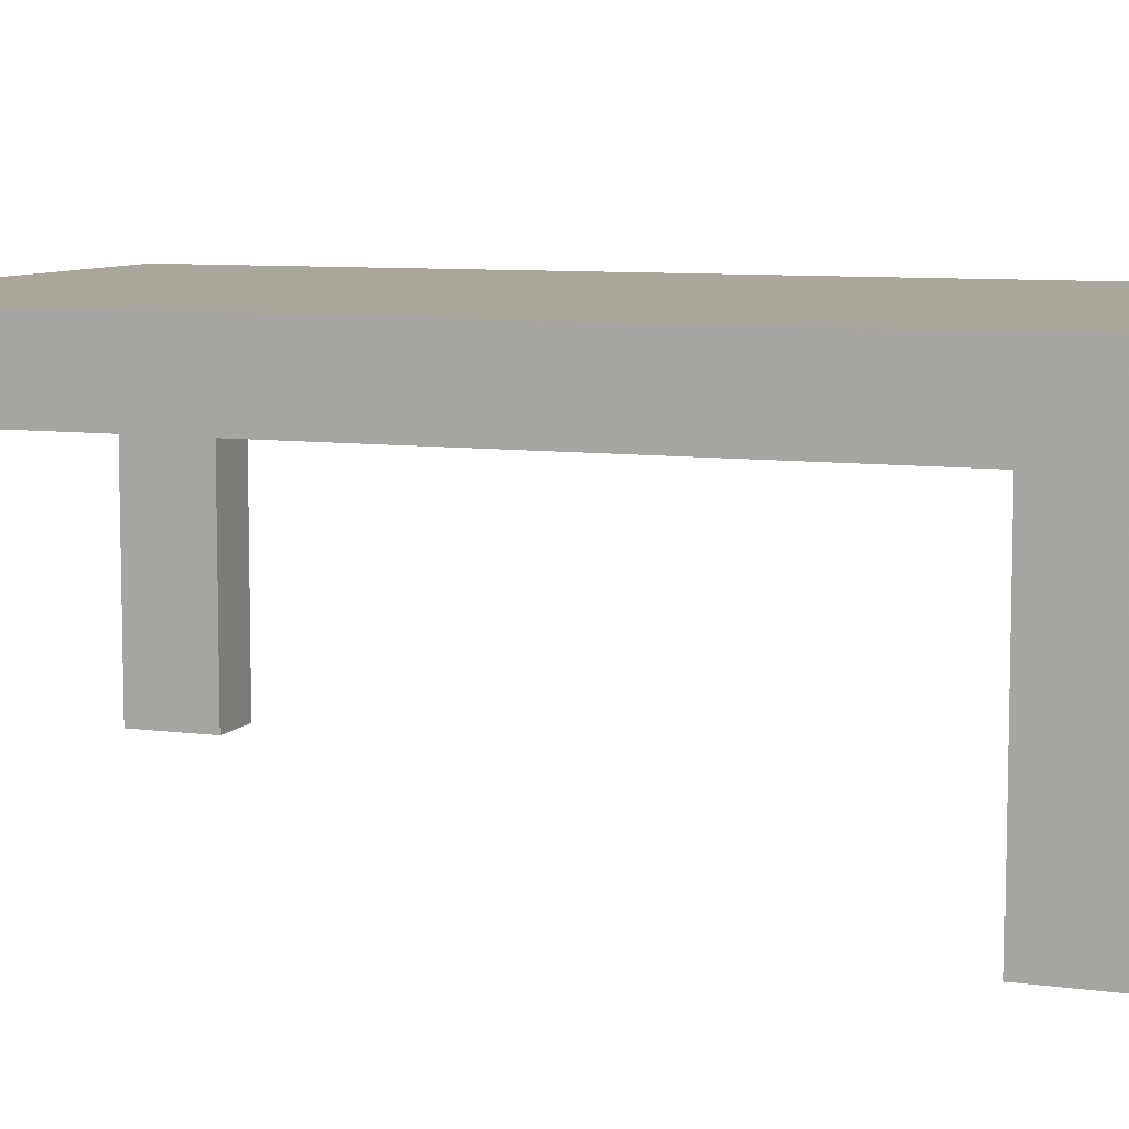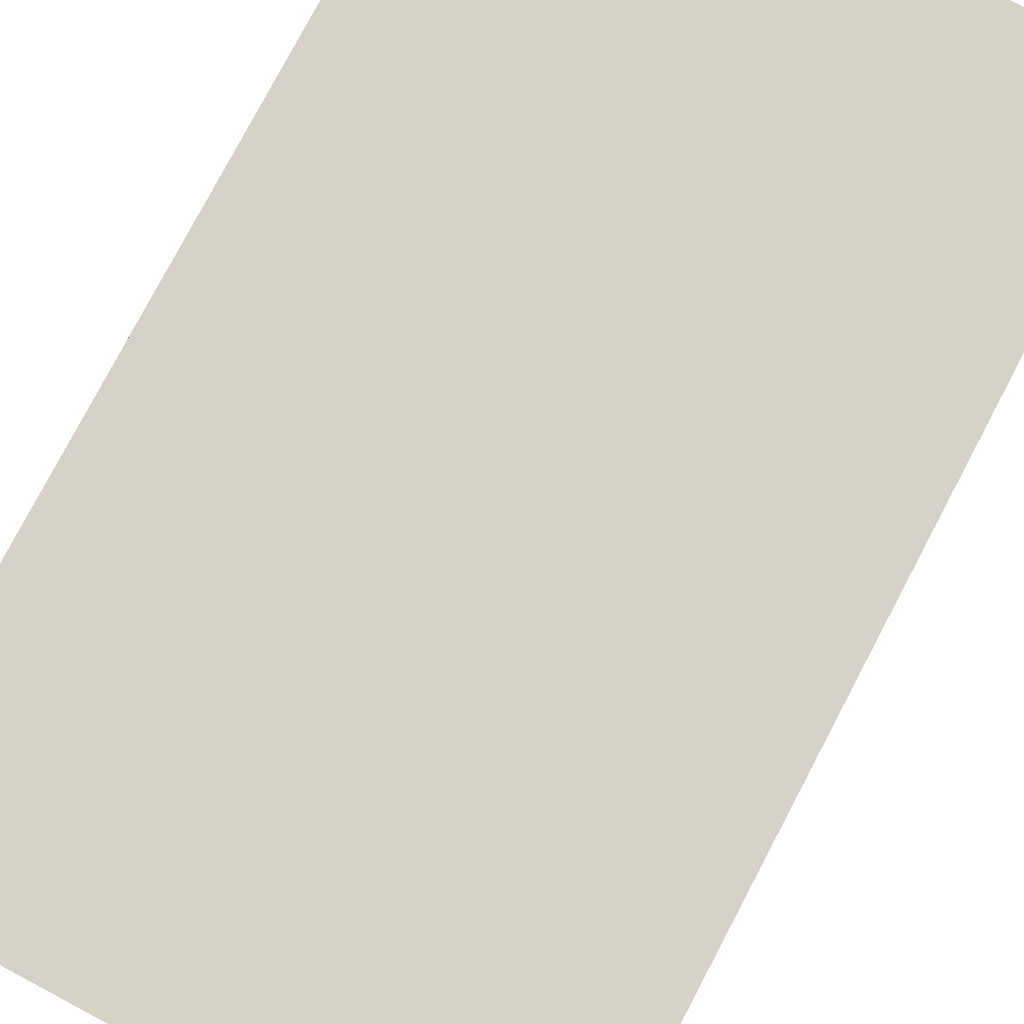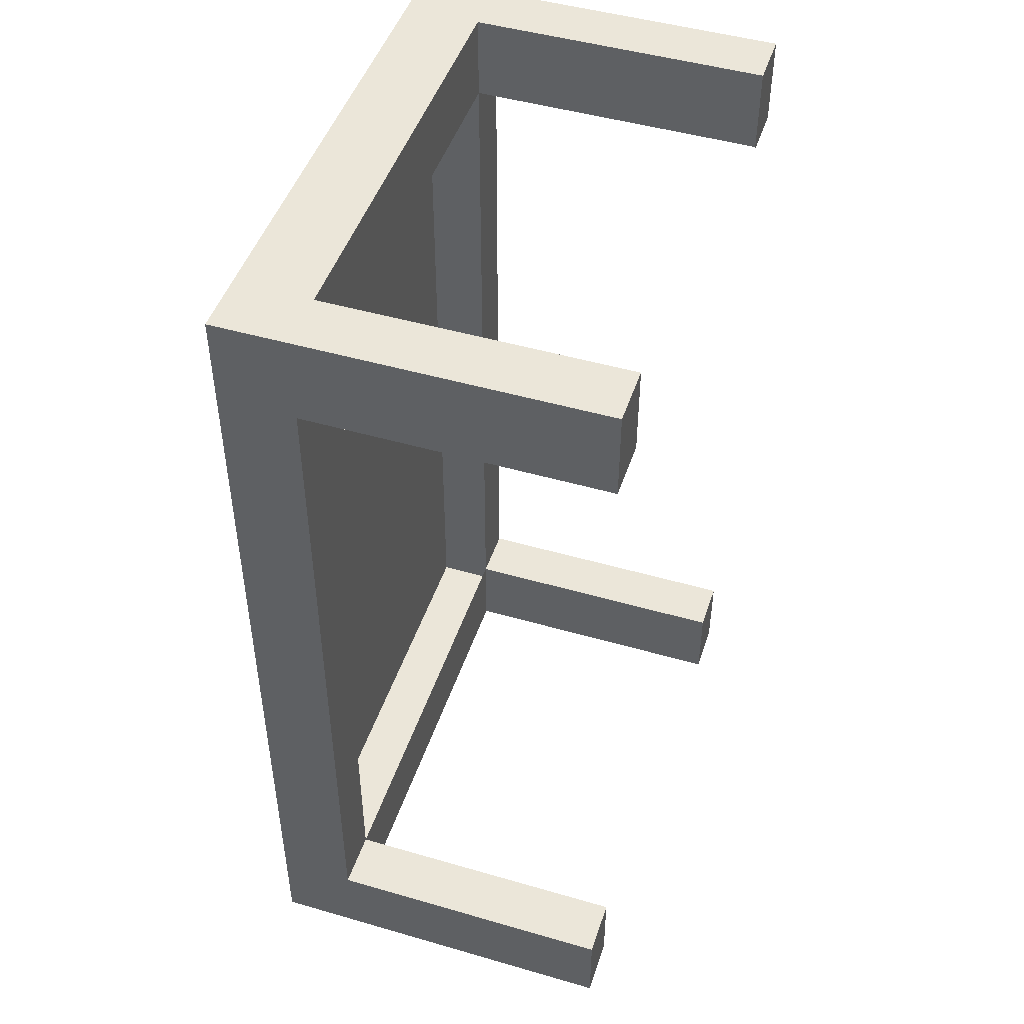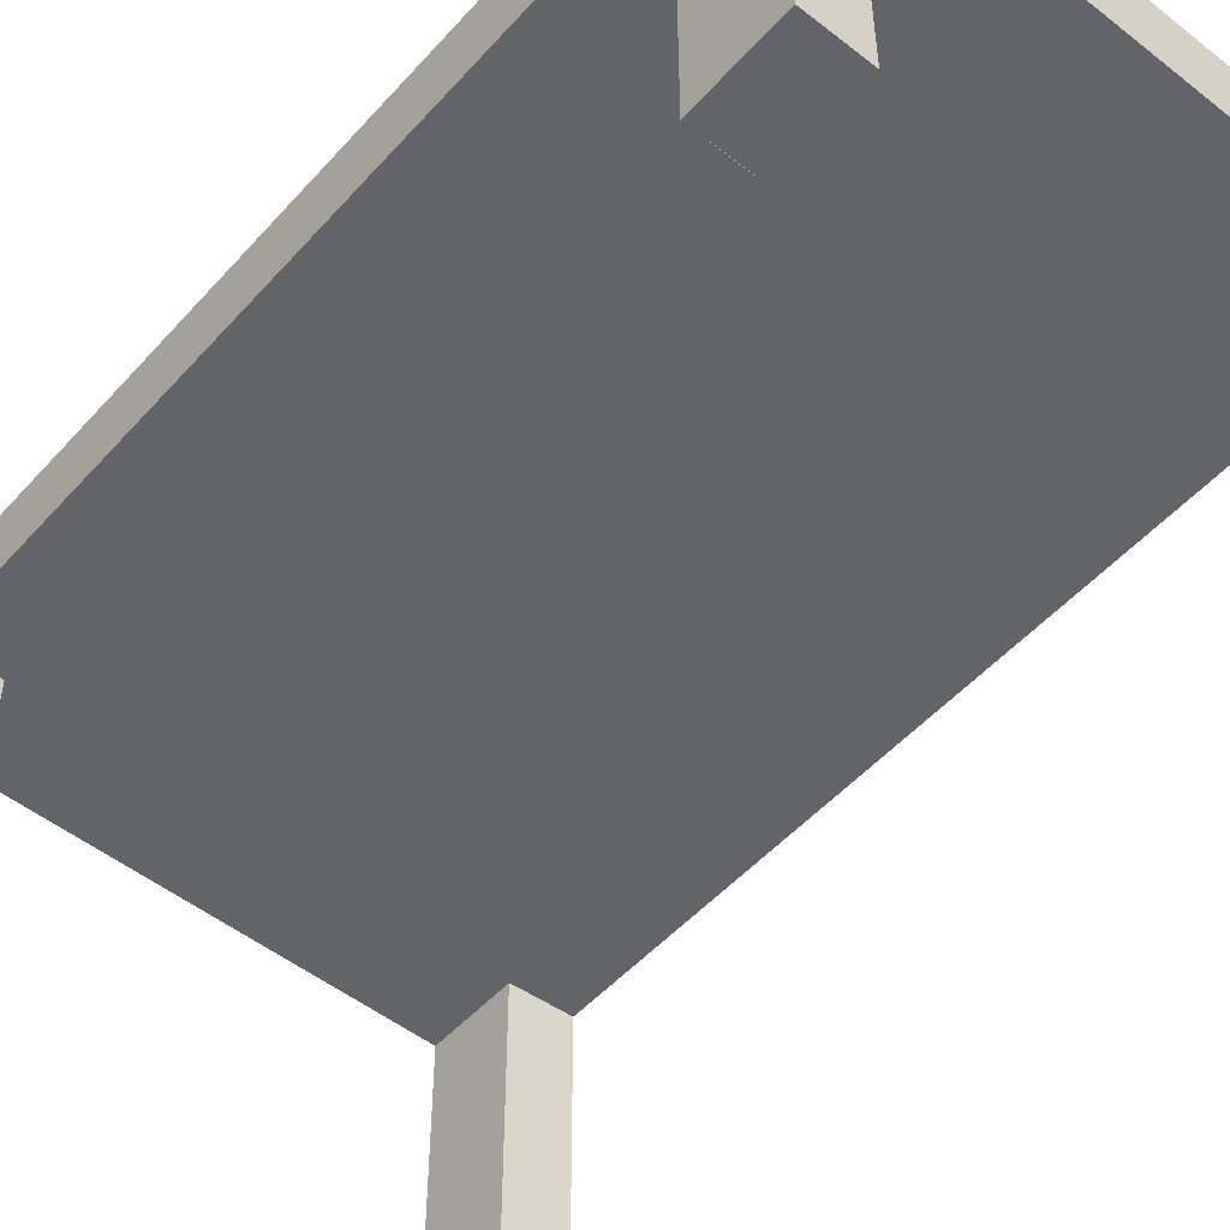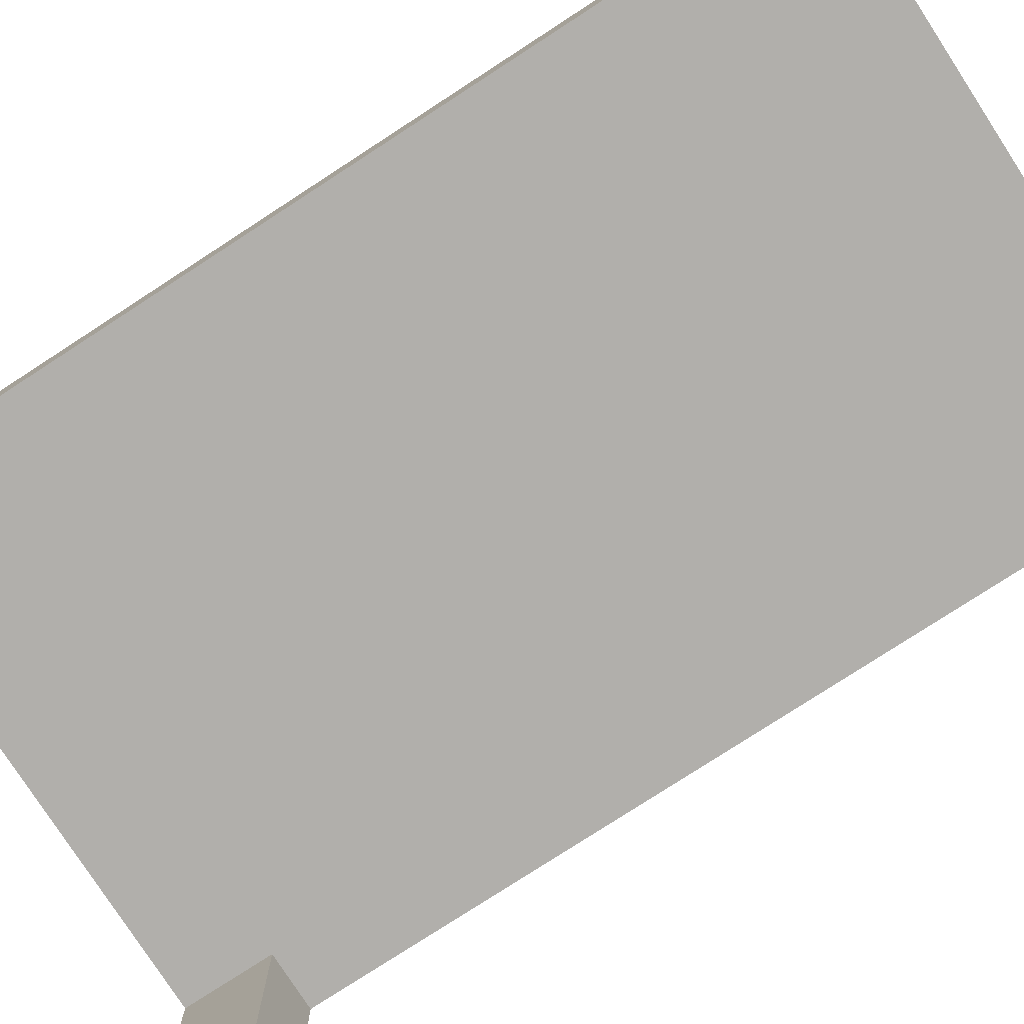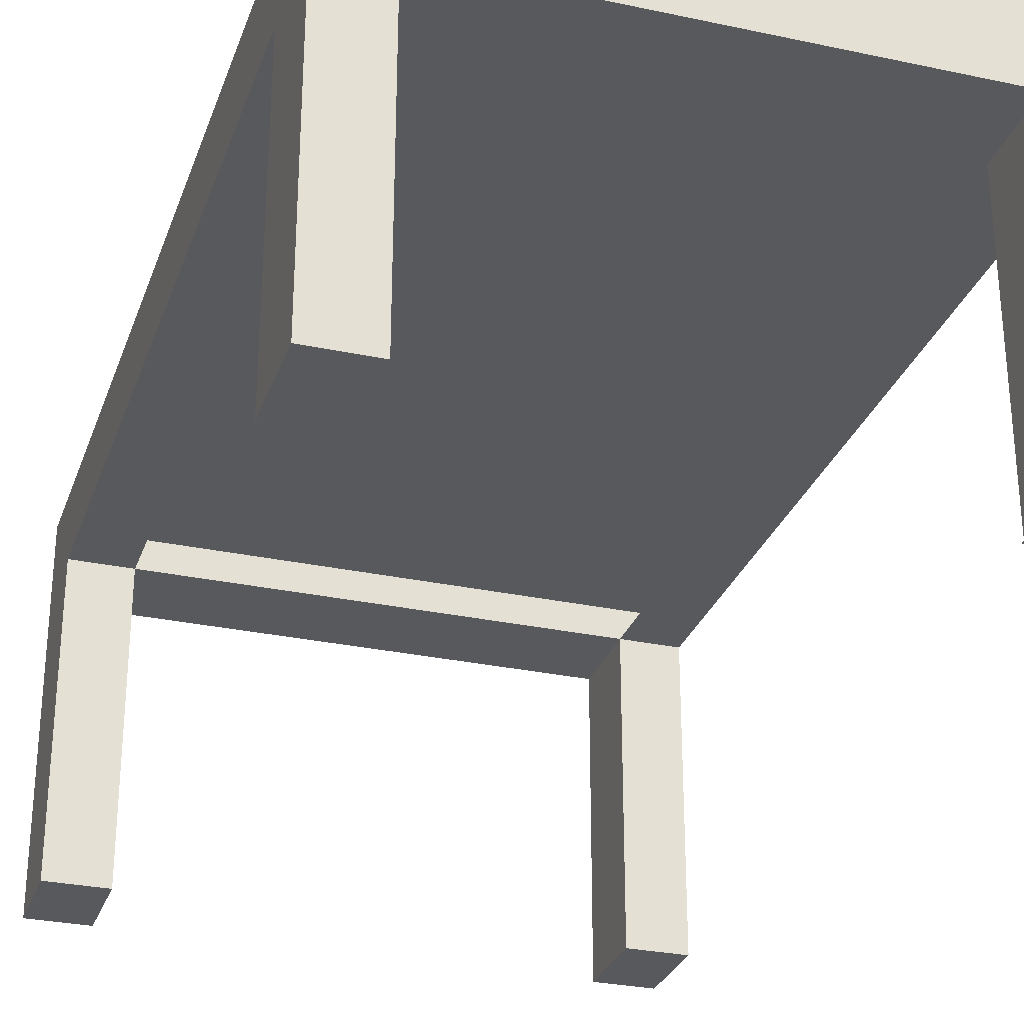
<metadata>
{"format":"obj","ext":"obj","renderer":"f3d","projection":"perspective","resolution":1024,"background":"white","views":[{"elev":8.0,"azim":-69.2,"up":"+Y"},{"elev":79.6,"azim":-152.1,"up":"+Y"},{"elev":47.5,"azim":-71.9,"up":"+Z"},{"elev":-51.3,"azim":139.6,"up":"+Y"},{"elev":-78.3,"azim":-57.0,"up":"+Y"},{"elev":-29.3,"azim":-17.6,"up":"+Y"}]}
</metadata>
<code>
o Table_971x3
v 0.006523 0.00507 -4.994
v 0.006523 2.005 -4.994
v 0.006524 0.00507 0.005512
v 0.006524 2.005 0.005512
v -2.993 0.00507 -4.994
v -2.993 2.005 -4.994
v -2.993 0.00507 0.005512
v -2.993 2.005 0.005512
v 0.006523 0.00507 -4.531
v 0.006523 2.005 -4.531
v -2.993 0.00507 -4.531
v -2.993 2.005 -4.531
v 0.006524 2.005 -0.4776
v -2.993 0.00507 -0.4776
v -2.993 2.005 -0.4776
v 0.006524 0.00507 -0.4776
v 0.006523 1.591 -4.994
v 0.006524 1.591 0.005512
v -2.993 1.591 0.005512
v -2.993 1.591 -4.994
v 0.006523 1.591 -4.531
v -2.993 1.591 -4.531
v -2.993 1.591 -0.4776
v 0.006524 1.591 -0.4776
v -2.68 0.00507 0.005512
v -2.68 2.005 0.005512
v -2.68 0.00507 -4.994
v -2.68 2.005 -4.994
v -2.68 2.005 -4.531
v -2.68 0.00507 -4.531
v -2.68 0.00507 -0.4776
v -2.68 2.005 -0.4776
v -2.68 1.591 0.005512
v -2.68 1.591 -4.994
v -0.2985 0.00507 0.005512
v -0.2985 2.005 -4.994
v -0.2985 0.00507 -4.531
v -0.2985 0.00507 -0.4776
v -0.2985 1.591 0.005512
v -0.2985 2.005 0.005512
v -0.2985 0.00507 -4.994
v -0.2985 2.005 -4.531
v -0.2985 2.005 -0.4776
v -0.2985 1.591 -4.994
v 0.006523 1.851 -4.994
v 0.006524 1.851 0.005512
v -2.993 1.851 0.005512
v -2.993 1.851 -4.994
v 0.006523 1.851 -4.531
v -2.993 1.851 -4.531
v -2.993 1.851 -0.4776
v 0.006524 1.851 -0.4776
v -2.68 1.851 -4.994
v -2.68 1.851 0.005512
v -0.2985 1.851 0.005512
v -0.2985 1.851 -4.994
v -2.68 0.00507 -0.4587
v -2.68 0.00507 -4.53
v -2.68 1.591 -0.4587
v -2.68 1.591 -4.53
v -0.2985 0.00507 -0.4587
v -0.2985 1.591 -0.4587
v -0.2985 0.00507 -4.53
v -0.2985 1.591 -4.53
f 41 9 37
f 20 11 22
f 18 16 24
f 29 15 32
f 17 41 44
f 19 25 33
f 14 59 57
f 38 3 35
f 23 7 19
f 21 1 17
f 44 63 64
f 26 15 8
f 29 6 12
f 39 61 35
f 52 21 49
f 50 23 51
f 49 17 45
f 51 19 47
f 47 33 54
f 45 44 56
f 46 24 52
f 48 22 50
f 53 20 48
f 54 39 55
f 36 29 42
f 40 32 26
f 14 25 7
f 21 63 9
f 33 62 39
f 34 5 20
f 42 32 43
f 5 30 11
f 10 43 13
f 39 3 18
f 4 43 40
f 10 36 42
f 55 18 46
f 56 34 53
f 58 22 11
f 34 58 27
f 44 60 34
f 25 59 33
f 36 53 28
f 40 46 4
f 26 55 40
f 28 48 6
f 6 50 12
f 4 52 13
f 2 56 36
f 8 54 26
f 15 47 8
f 10 45 2
f 12 51 15
f 13 49 10
f 61 24 16
f 24 64 21
f 23 60 59
f 41 1 9
f 20 5 11
f 18 3 16
f 29 12 15
f 17 1 41
f 19 7 25
f 14 23 59
f 38 16 3
f 23 14 7
f 21 9 1
f 44 41 63
f 26 32 15
f 29 28 6
f 39 62 61
f 52 24 21
f 50 22 23
f 49 21 17
f 51 23 19
f 47 19 33
f 45 17 44
f 46 18 24
f 48 20 22
f 53 34 20
f 54 33 39
f 36 28 29
f 40 43 32
f 14 31 25
f 21 64 63
f 33 59 62
f 34 27 5
f 42 29 32
f 5 27 30
f 10 42 43
f 39 35 3
f 4 13 43
f 10 2 36
f 55 39 18
f 56 44 34
f 58 60 22
f 34 60 58
f 44 64 60
f 25 57 59
f 36 56 53
f 40 55 46
f 26 54 55
f 28 53 48
f 6 48 50
f 4 46 52
f 2 45 56
f 8 47 54
f 15 51 47
f 10 49 45
f 12 50 51
f 13 52 49
f 61 62 24
f 24 62 64
f 23 22 60

</code>
